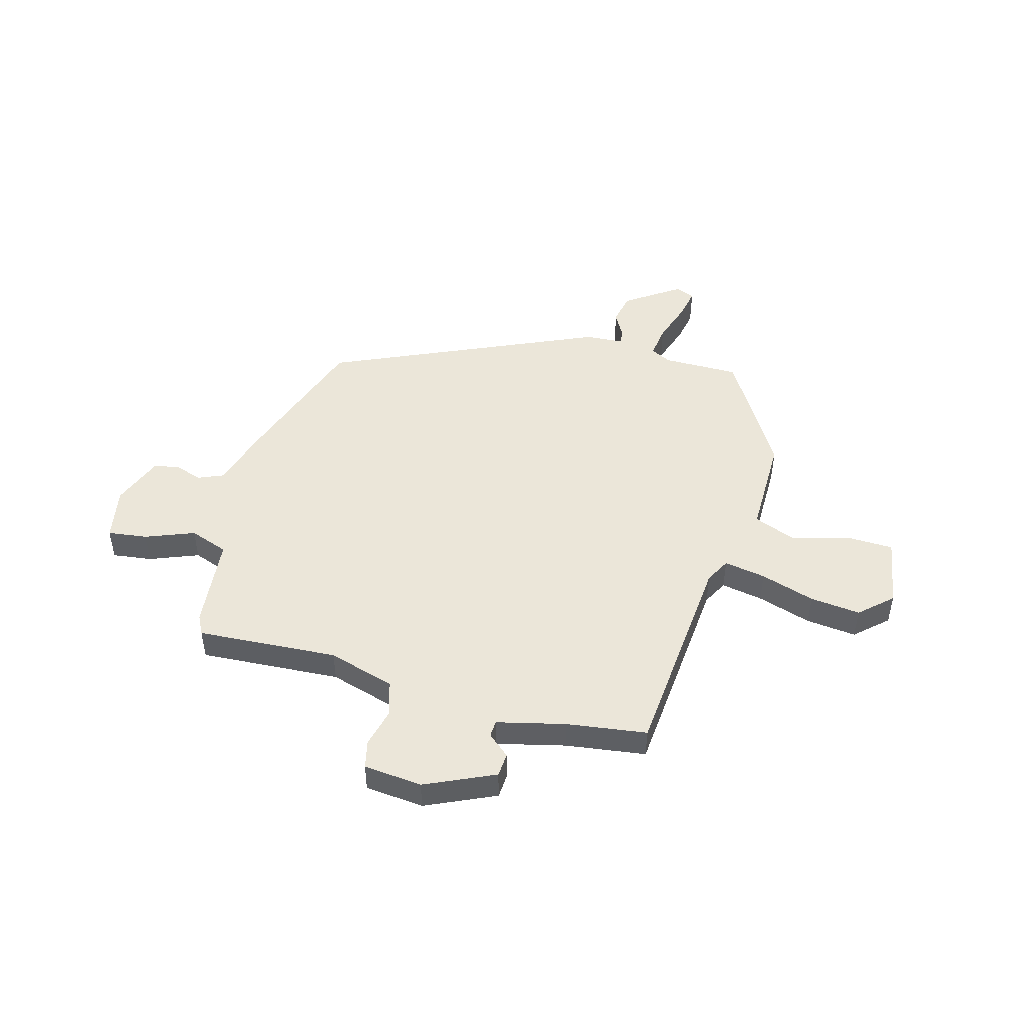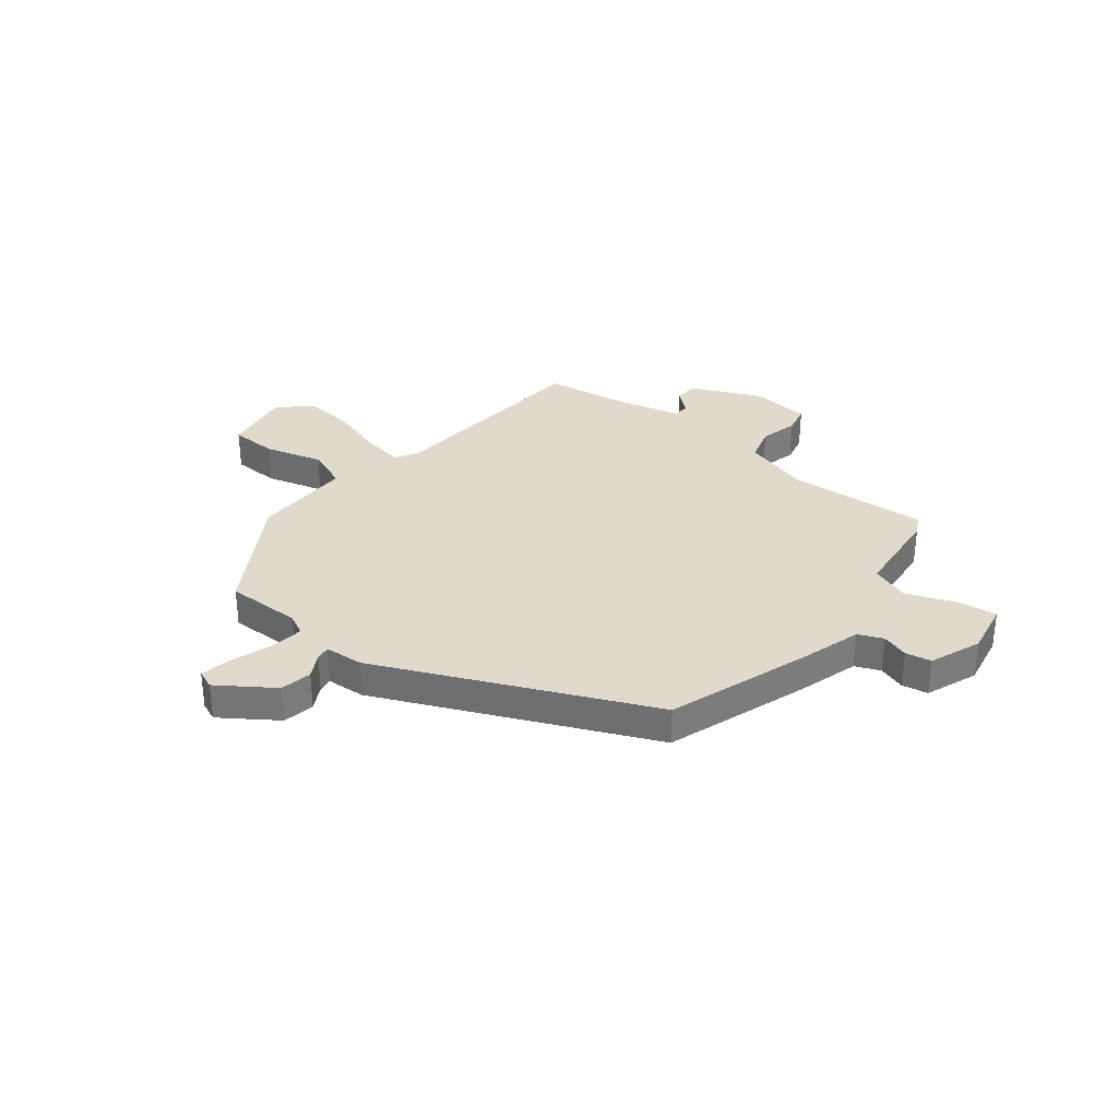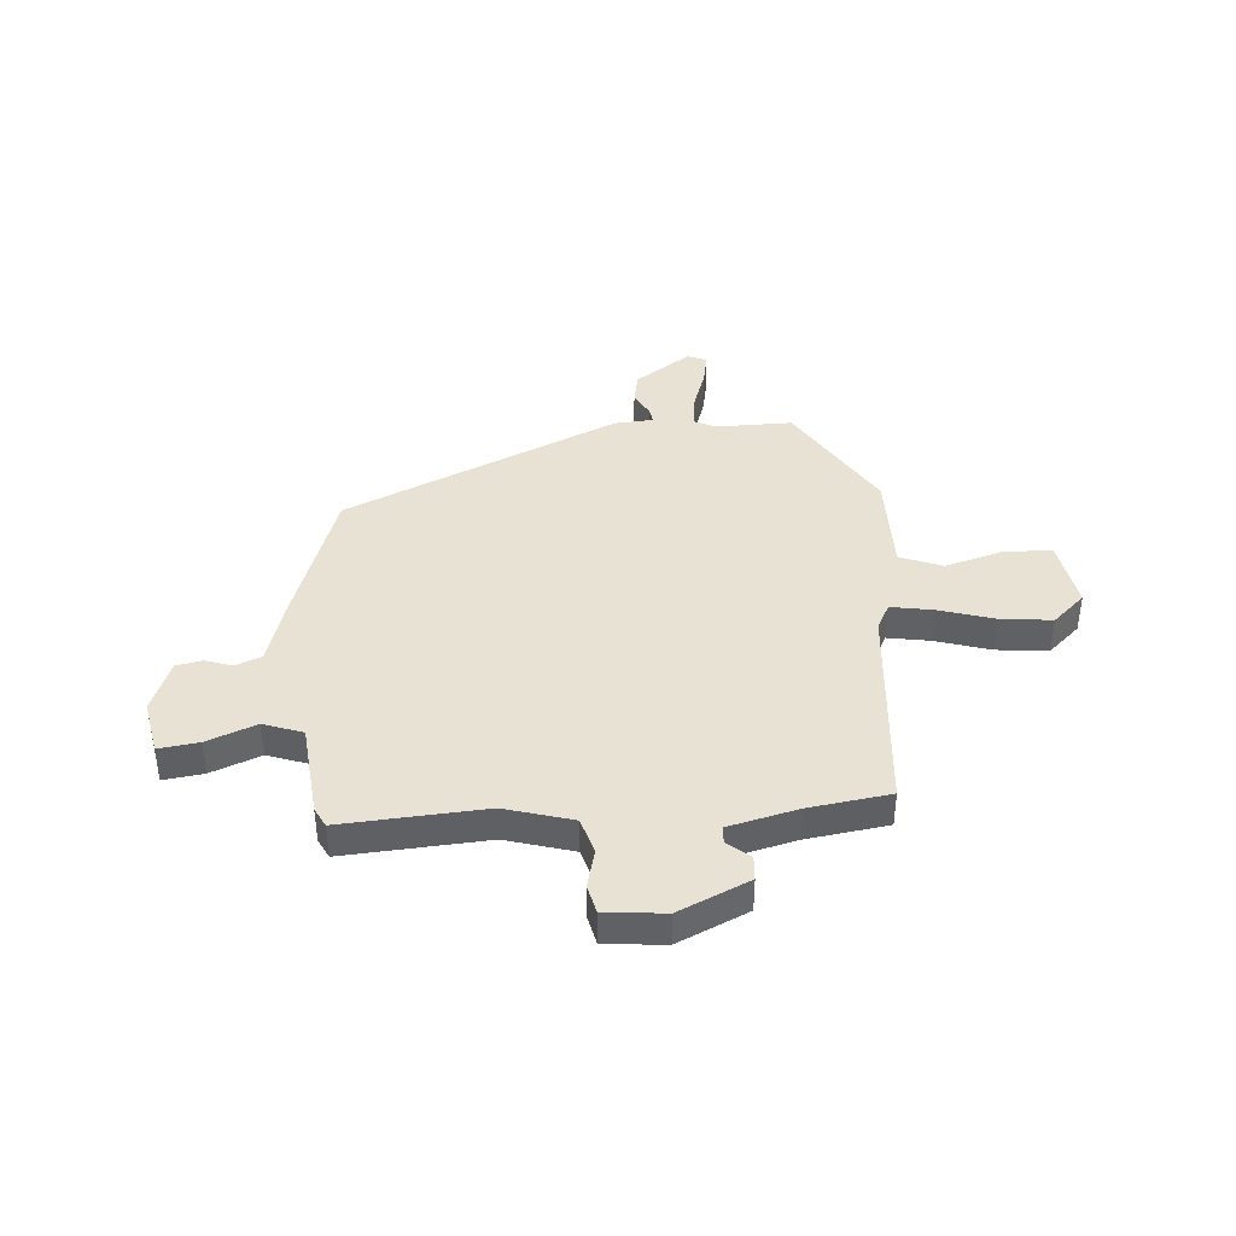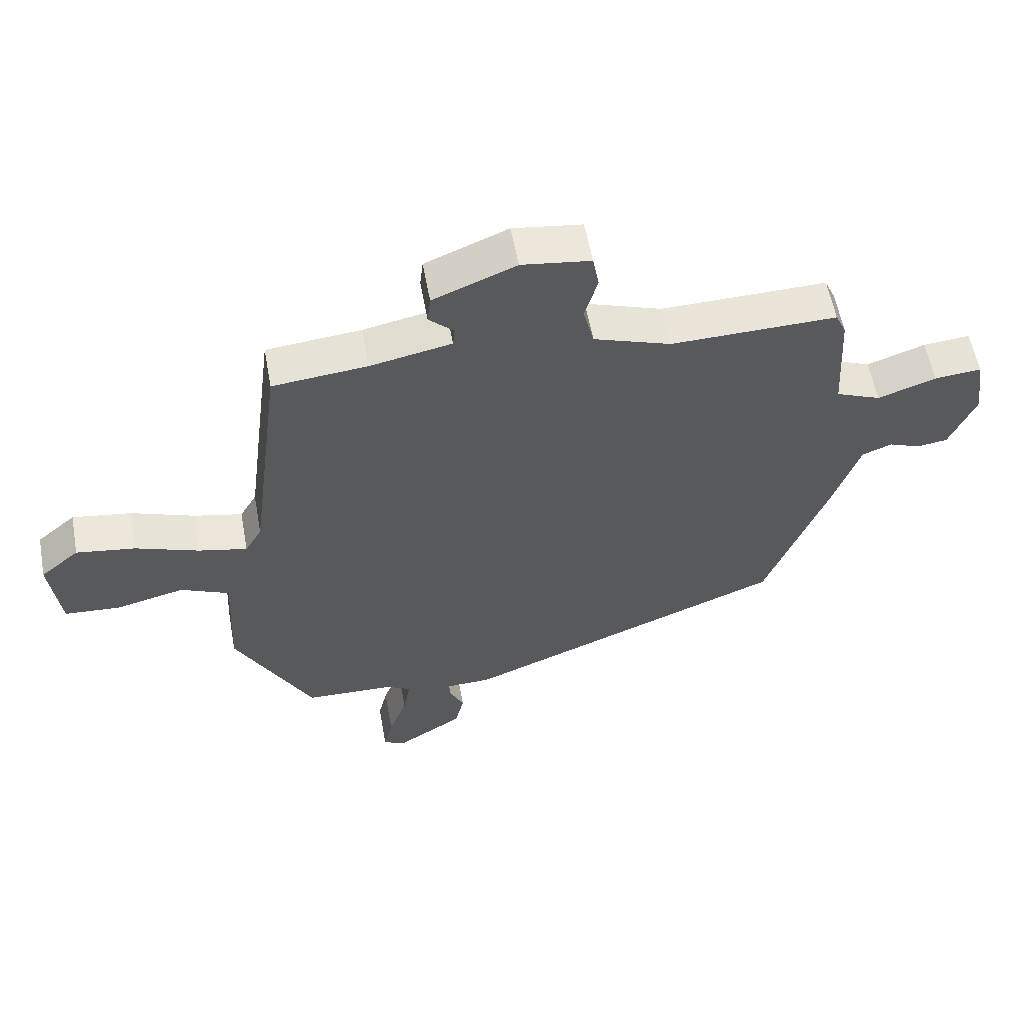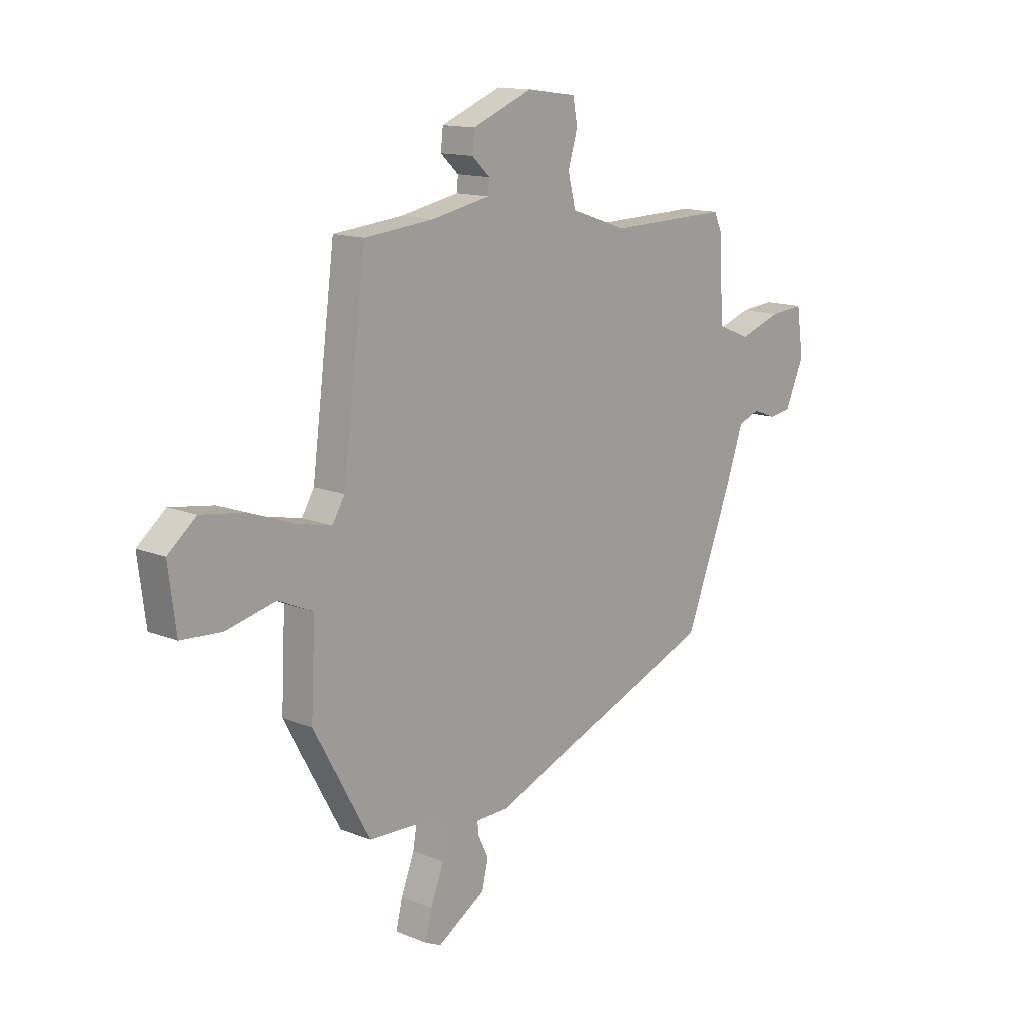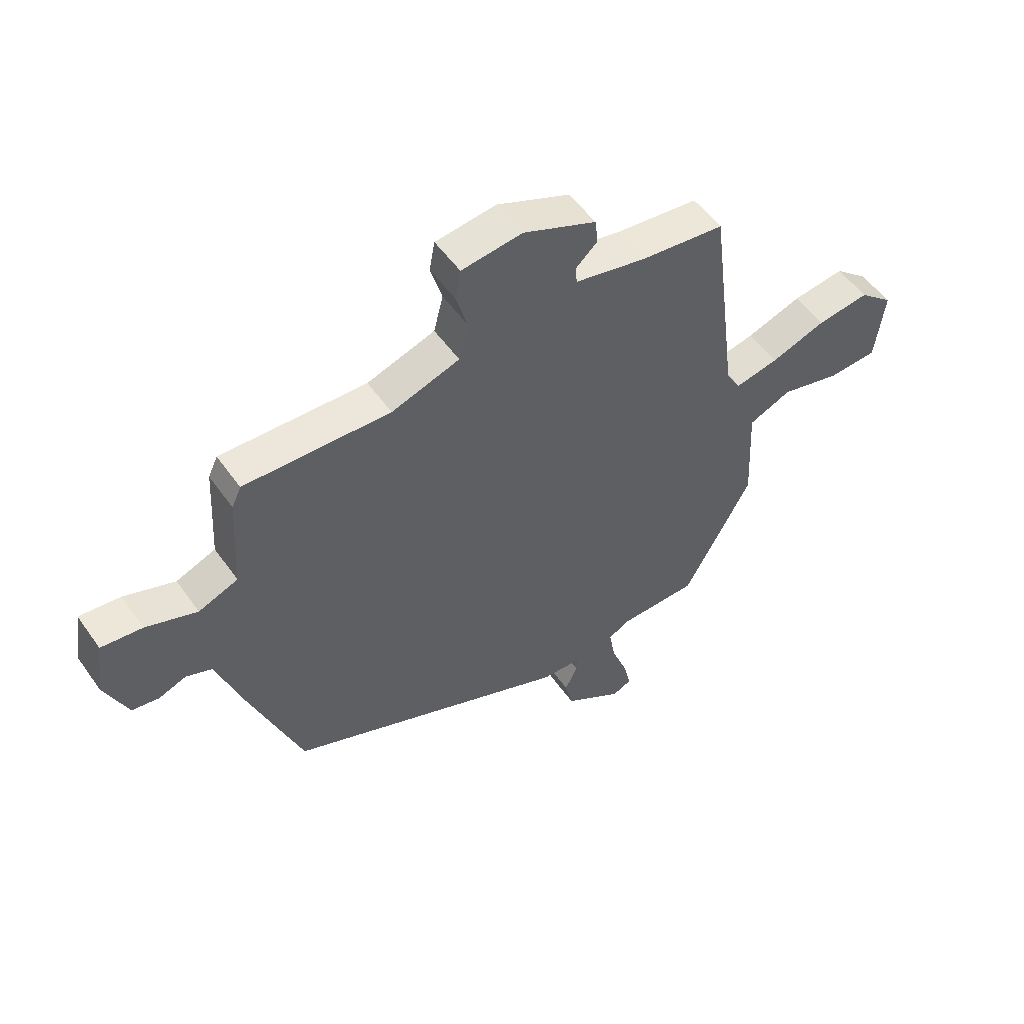
<metadata>
{"format":"obj","ext":"obj","renderer":"f3d","projection":"perspective","resolution":1024,"background":"white","views":[{"elev":48.4,"azim":13.1,"up":"+Y"},{"elev":33.0,"azim":-144.1,"up":"+Y"},{"elev":40.7,"azim":-6.8,"up":"+Y"},{"elev":57.2,"azim":169.7,"up":"+Z"},{"elev":13.7,"azim":132.2,"up":"+Z"},{"elev":52.6,"azim":-34.2,"up":"+Z"}]}
</metadata>
<code>
v -0.438 0.07 -0.328
v -0.54 0.07 -0.065
v -0.58 0.07 0.051
v -0.628 0.07 0.069
v -0.678 0.07 0.05
v -0.727 0.07 0.057
v -0.769 0.07 0.153
v -0.754 0.07 0.255
v -0.679 0.07 0.248
v -0.586 0.07 0.216
v -0.514 0.07 0.245
v -0.504 0.07 0.421
v -0.487 0.07 0.458
v -0.221 0.07 0.452
v -0.097 0.07 0.494
v -0.08 0.07 0.562
v -0.101 0.07 0.633
v -0.091 0.07 0.687
v 0.02 0.07 0.702
v 0.153 0.07 0.648
v 0.158 0.07 0.603
v 0.118 0.07 0.566
v 0.121 0.07 0.535
v 0.251 0.07 0.509
v 0.403 0.07 0.494
v 0.454 0.07 0.096
v 0.481 0.07 0.05
v 0.559 0.07 0.067
v 0.66 0.07 0.103
v 0.755 0.07 0.117
v 0.817 0.07 0.065
v 0.8 0.07 -0.067
v 0.711 0.07 -0.073
v 0.601 0.07 -0.047
v 0.524 0.07 -0.081
v 0.533 0.07 -0.27
v 0.409 0.07 -0.495
v 0.266 0.07 -0.5
v 0.227 0.07 -0.521
v 0.238 0.07 -0.584
v 0.267 0.07 -0.66
v 0.281 0.07 -0.719
v 0.246 0.07 -0.735
v 0.14 0.07 -0.669
v 0.126 0.07 -0.61
v 0.149 0.07 -0.563
v 0.152 0.07 -0.535
v 0.079 0.07 -0.533
v -0.438 0 -0.328
v -0.54 0 -0.065
v -0.58 0 0.051
v -0.628 0 0.069
v -0.678 0 0.05
v -0.727 0 0.057
v -0.769 0 0.153
v -0.754 0 0.255
v -0.679 0 0.248
v -0.586 0 0.216
v -0.514 0 0.245
v -0.504 0 0.421
v -0.487 0 0.458
v -0.221 0 0.452
v -0.097 0 0.494
v -0.08 0 0.562
v -0.101 0 0.633
v -0.091 0 0.687
v 0.02 0 0.702
v 0.153 0 0.648
v 0.158 0 0.603
v 0.118 0 0.566
v 0.121 0 0.535
v 0.251 0 0.509
v 0.403 0 0.494
v 0.454 0 0.096
v 0.481 0 0.05
v 0.559 0 0.067
v 0.66 0 0.103
v 0.755 0 0.117
v 0.817 0 0.065
v 0.8 0 -0.067
v 0.711 0 -0.073
v 0.601 0 -0.047
v 0.524 0 -0.081
v 0.533 0 -0.27
v 0.409 0 -0.495
v 0.266 0 -0.5
v 0.227 0 -0.521
v 0.238 0 -0.584
v 0.267 0 -0.66
v 0.281 0 -0.719
v 0.246 0 -0.735
v 0.14 0 -0.669
v 0.126 0 -0.61
v 0.149 0 -0.563
v 0.152 0 -0.535
v 0.079 0 -0.533
f 47 48 1 2
f 43 44 45 46
f 43 46 47
f 40 41 42 43
f 39 40 43 47
f 38 39 47 2
f 35 36 37 38
f 31 32 33 34
f 31 34 35
f 28 29 30 31
f 27 28 31 35
f 26 27 35 38
f 24 25 26 38
f 19 20 21 22
f 19 22 23
f 16 17 18 19
f 15 16 19 23
f 14 15 23 24
f 11 12 13 14
f 7 8 9 10
f 5 6 7 10
f 4 5 10 11
f 3 4 11 14
f 14 24 38
f 2 3 14 38
f 50 49 96 95
f 94 93 92 91
f 95 94 91
f 91 90 89 88
f 95 91 88 87
f 50 95 87 86
f 86 85 84 83
f 82 81 80 79
f 83 82 79
f 79 78 77 76
f 83 79 76 75
f 86 83 75 74
f 86 74 73 72
f 70 69 68 67
f 71 70 67
f 67 66 65 64
f 71 67 64 63
f 72 71 63 62
f 62 61 60 59
f 58 57 56 55
f 58 55 54 53
f 59 58 53 52
f 62 59 52 51
f 86 72 62
f 86 62 51 50
f 1 49 50 2
f 2 50 51 3
f 3 51 52 4
f 4 52 53 5
f 5 53 54 6
f 6 54 55 7
f 7 55 56 8
f 8 56 57 9
f 9 57 58 10
f 10 58 59 11
f 11 59 60 12
f 12 60 61 13
f 13 61 62 14
f 14 62 63 15
f 15 63 64 16
f 16 64 65 17
f 17 65 66 18
f 18 66 67 19
f 19 67 68 20
f 20 68 69 21
f 21 69 70 22
f 22 70 71 23
f 23 71 72 24
f 24 72 73 25
f 25 73 74 26
f 26 74 75 27
f 27 75 76 28
f 28 76 77 29
f 29 77 78 30
f 30 78 79 31
f 31 79 80 32
f 32 80 81 33
f 33 81 82 34
f 34 82 83 35
f 35 83 84 36
f 36 84 85 37
f 37 85 86 38
f 38 86 87 39
f 39 87 88 40
f 40 88 89 41
f 41 89 90 42
f 42 90 91 43
f 43 91 92 44
f 44 92 93 45
f 45 93 94 46
f 46 94 95 47
f 47 95 96 48
f 48 96 49 1

</code>
